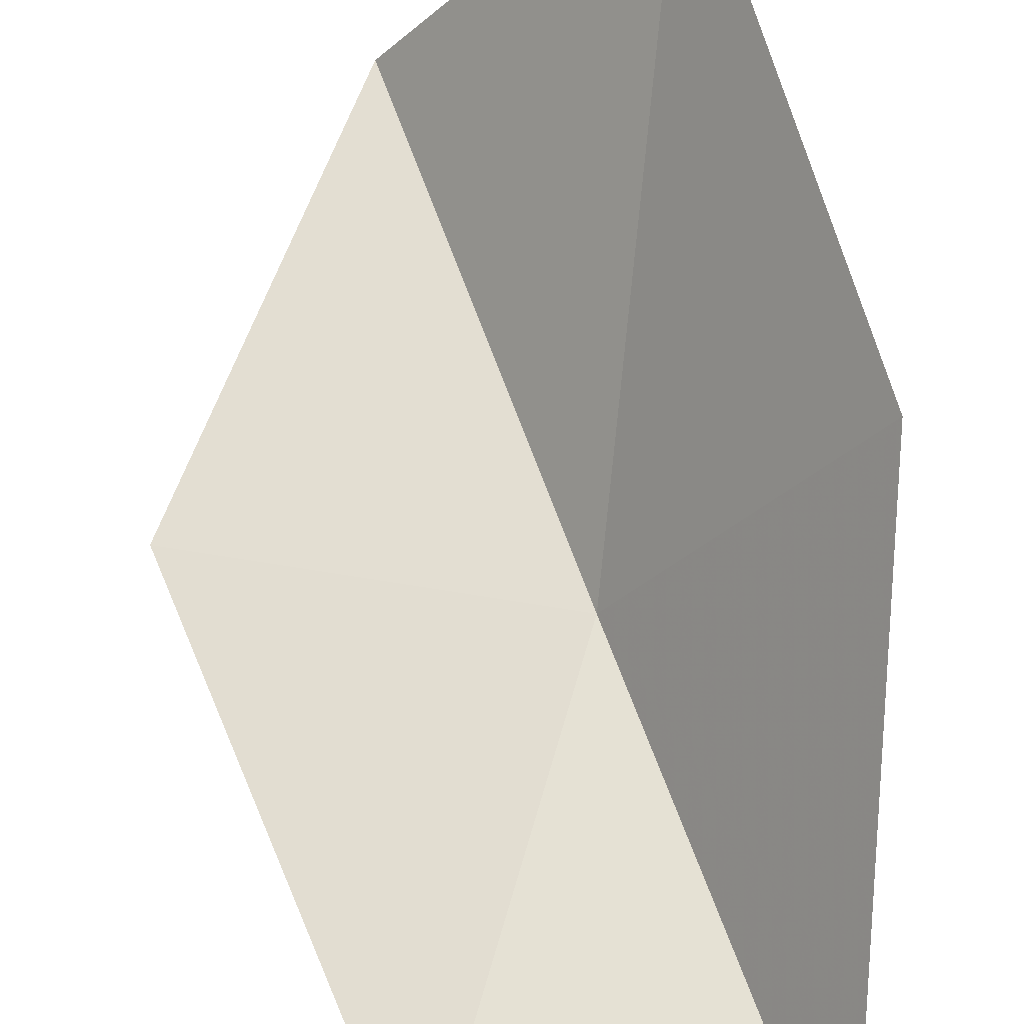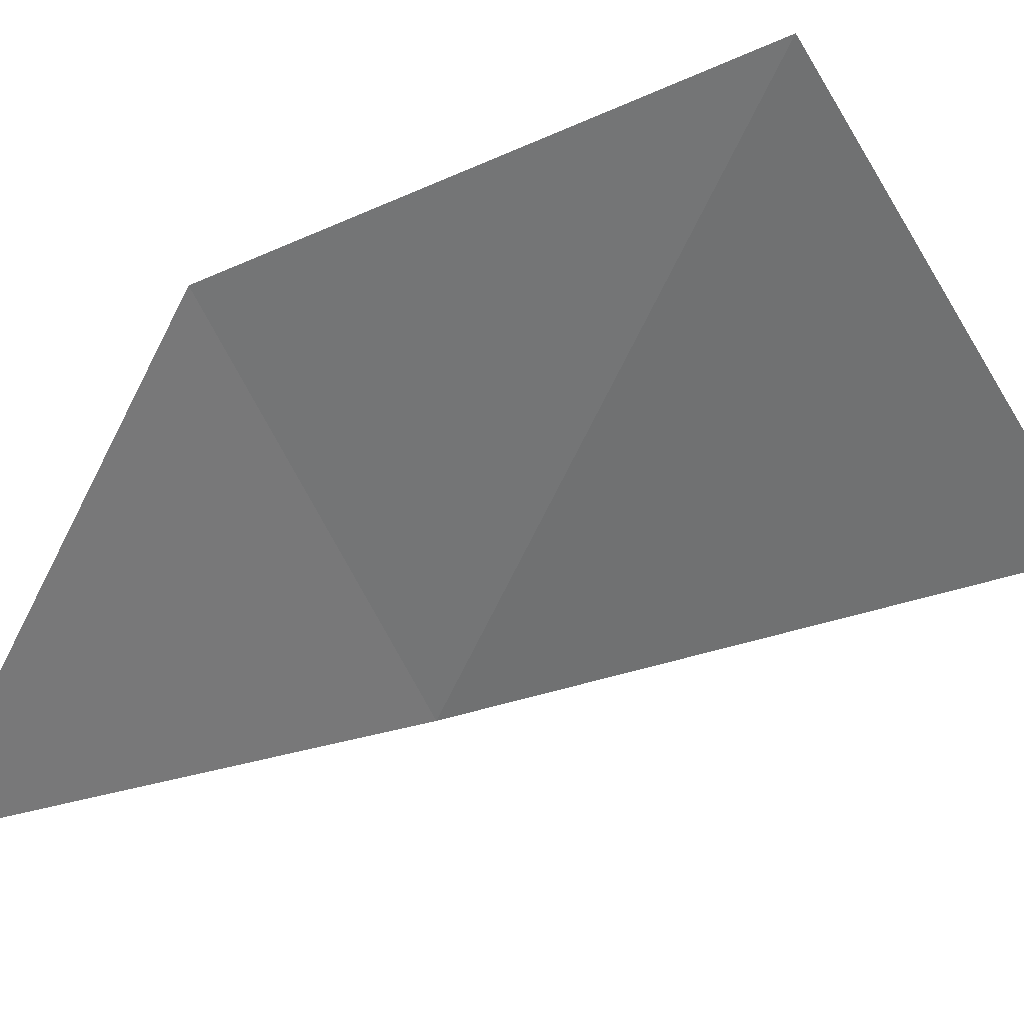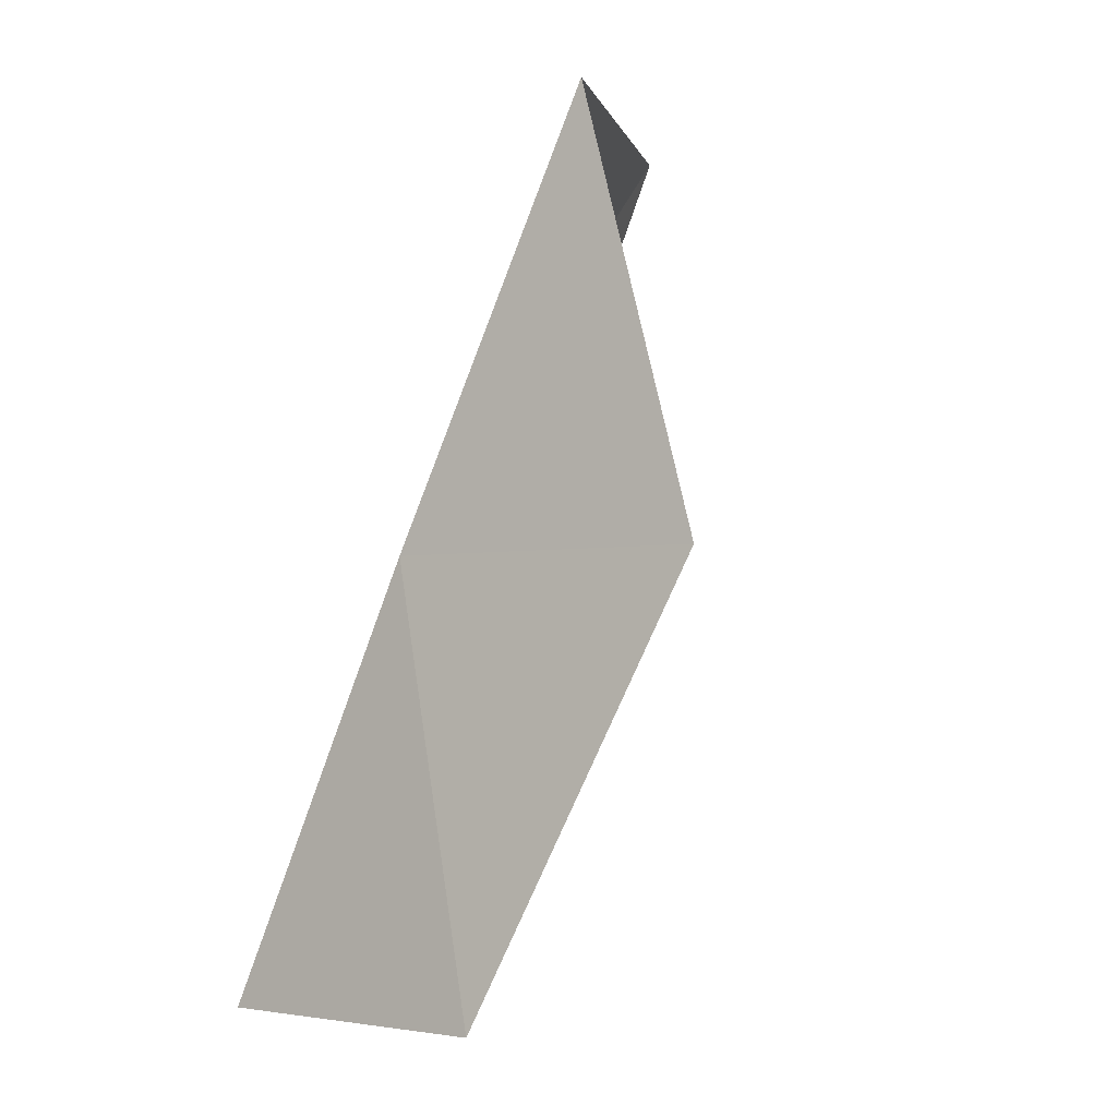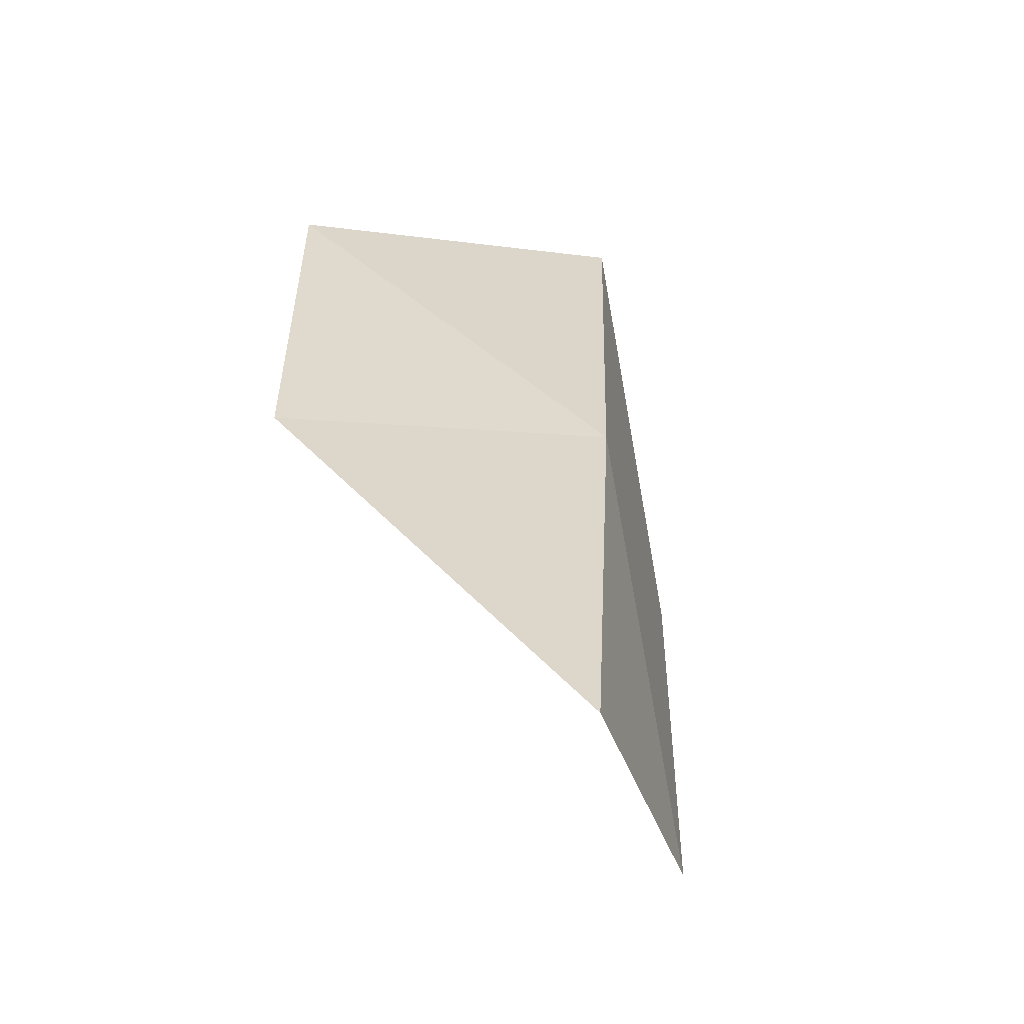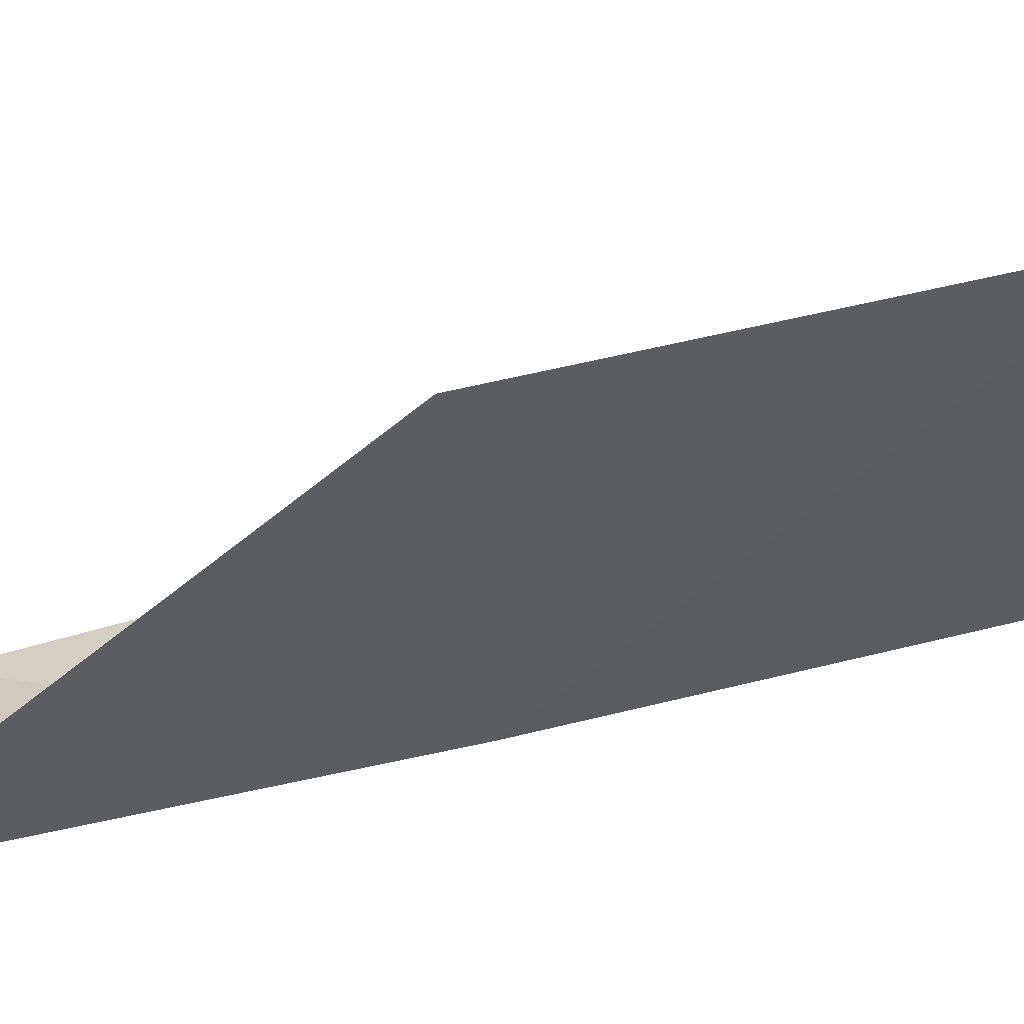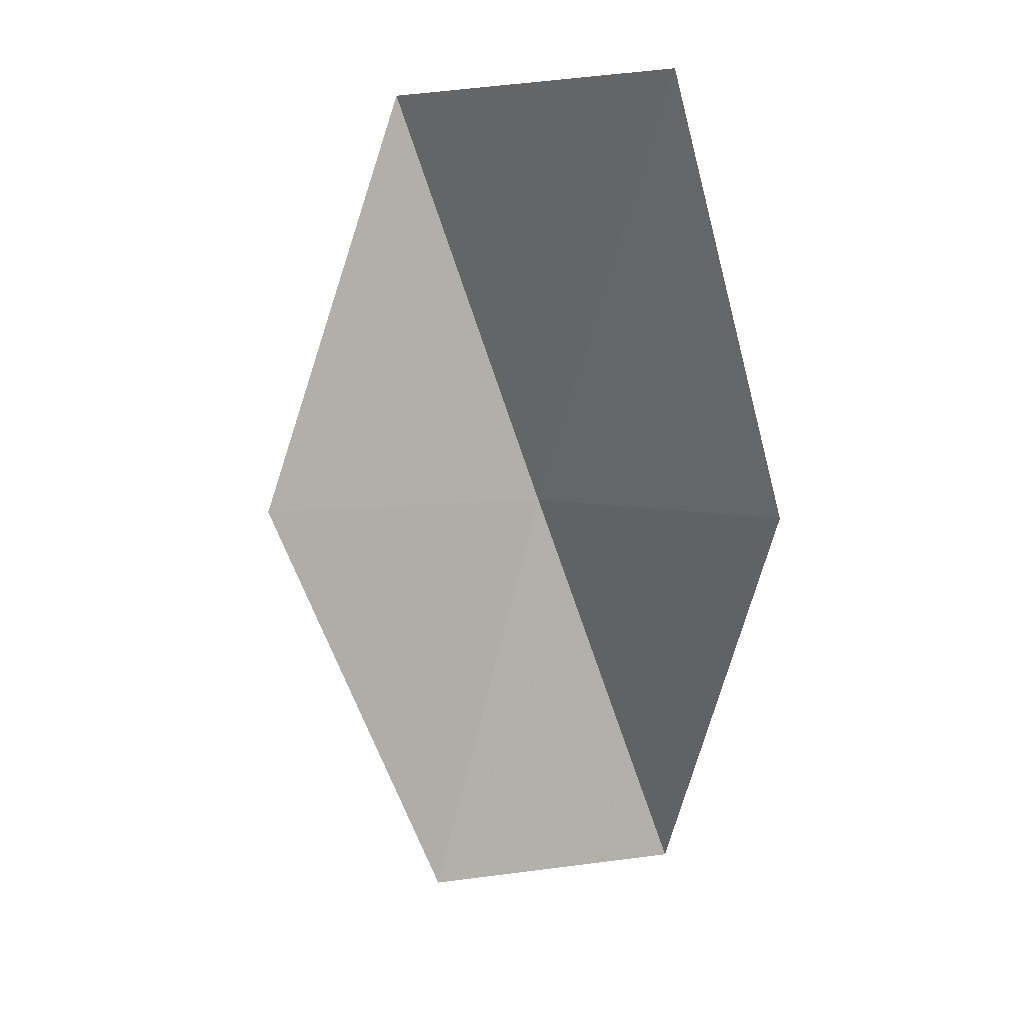
<metadata>
{"format":"obj","ext":"obj","renderer":"f3d","projection":"perspective","resolution":1024,"background":"white","views":[{"elev":59.7,"azim":-179.2,"up":"+Y"},{"elev":-7.1,"azim":-34.7,"up":"+Y"},{"elev":-3.2,"azim":51.4,"up":"+Z"},{"elev":-37.2,"azim":-60.3,"up":"+Z"},{"elev":12.8,"azim":-79.6,"up":"+Y"},{"elev":5.2,"azim":168.0,"up":"+Z"}]}
</metadata>
<code>
v 30.05 -22.53 56.66
v 33.16 -21.6 56.66
v 31.76 -21.71 61.02
v 29.54 -18.95 61.02
v 28.14 -19.81 56.66
v 31.2 -22.58 52.3
v 28.32 -23.23 52.3
f 1 3 2
f 1 5 4
f 1 4 3
f 1 6 7
f 1 2 6
f 1 7 5

</code>
